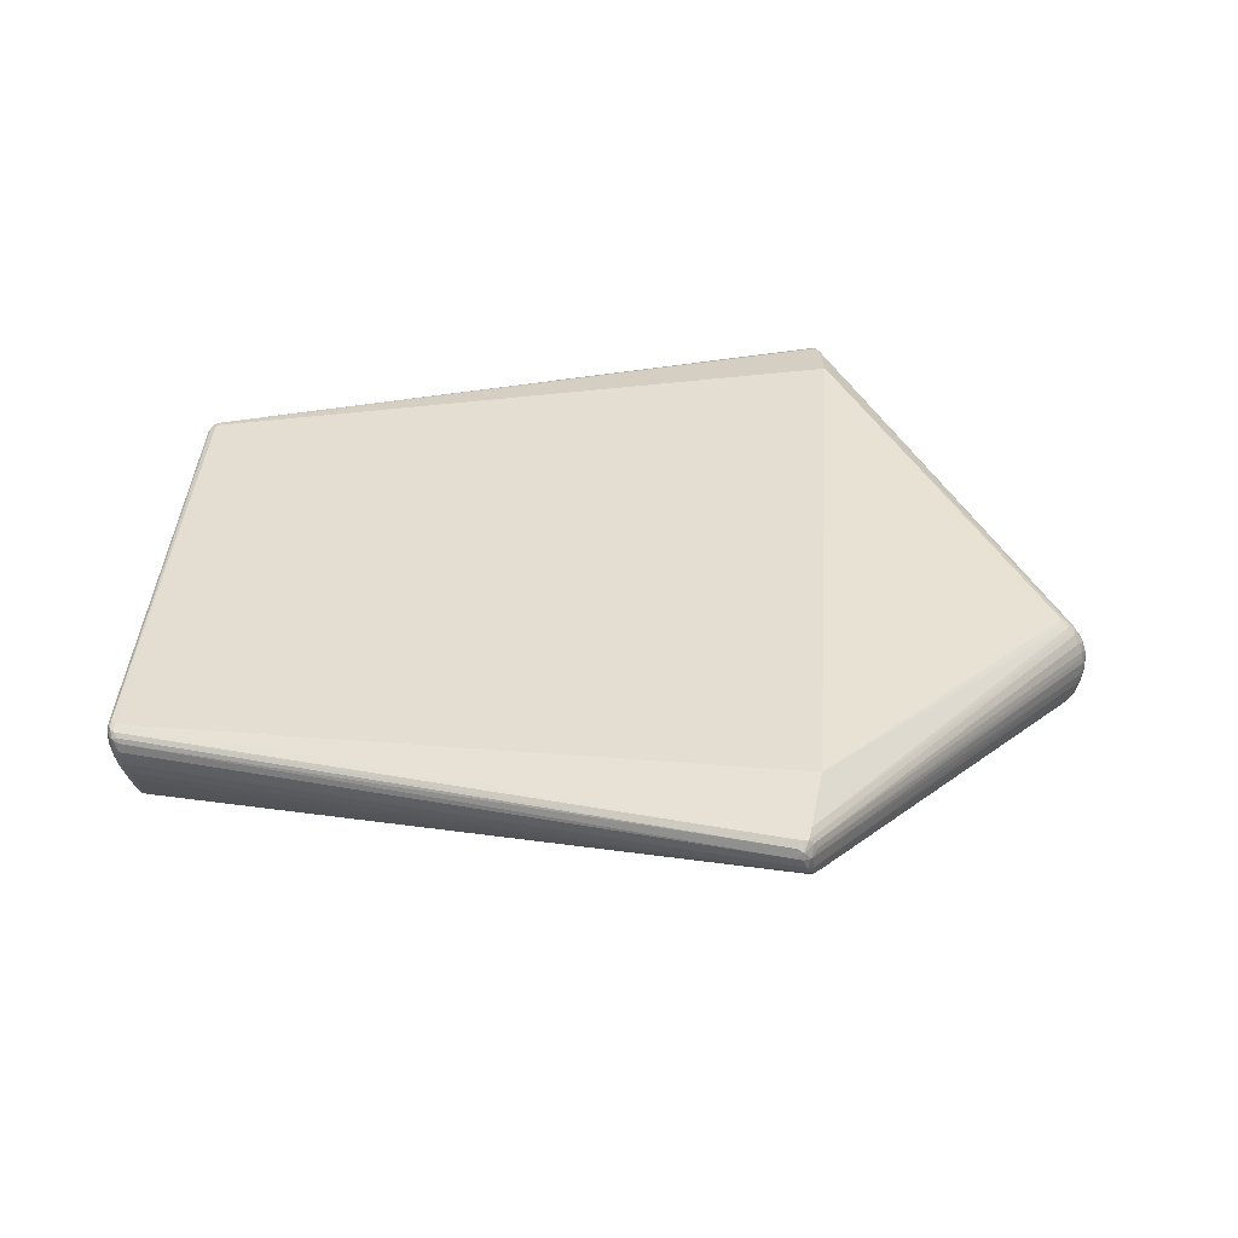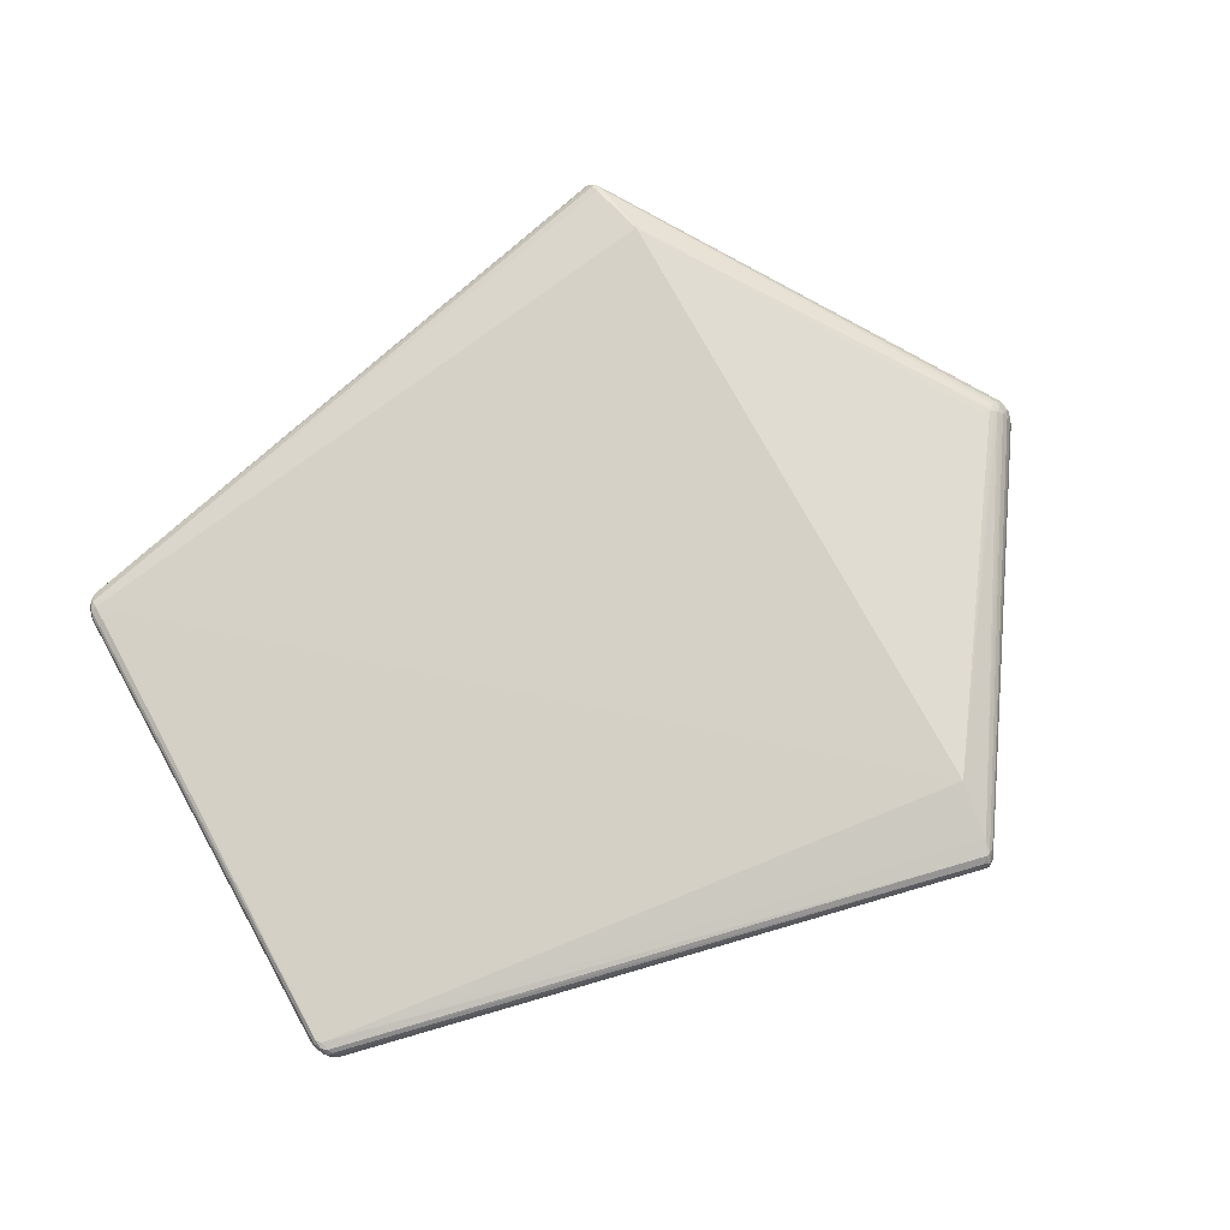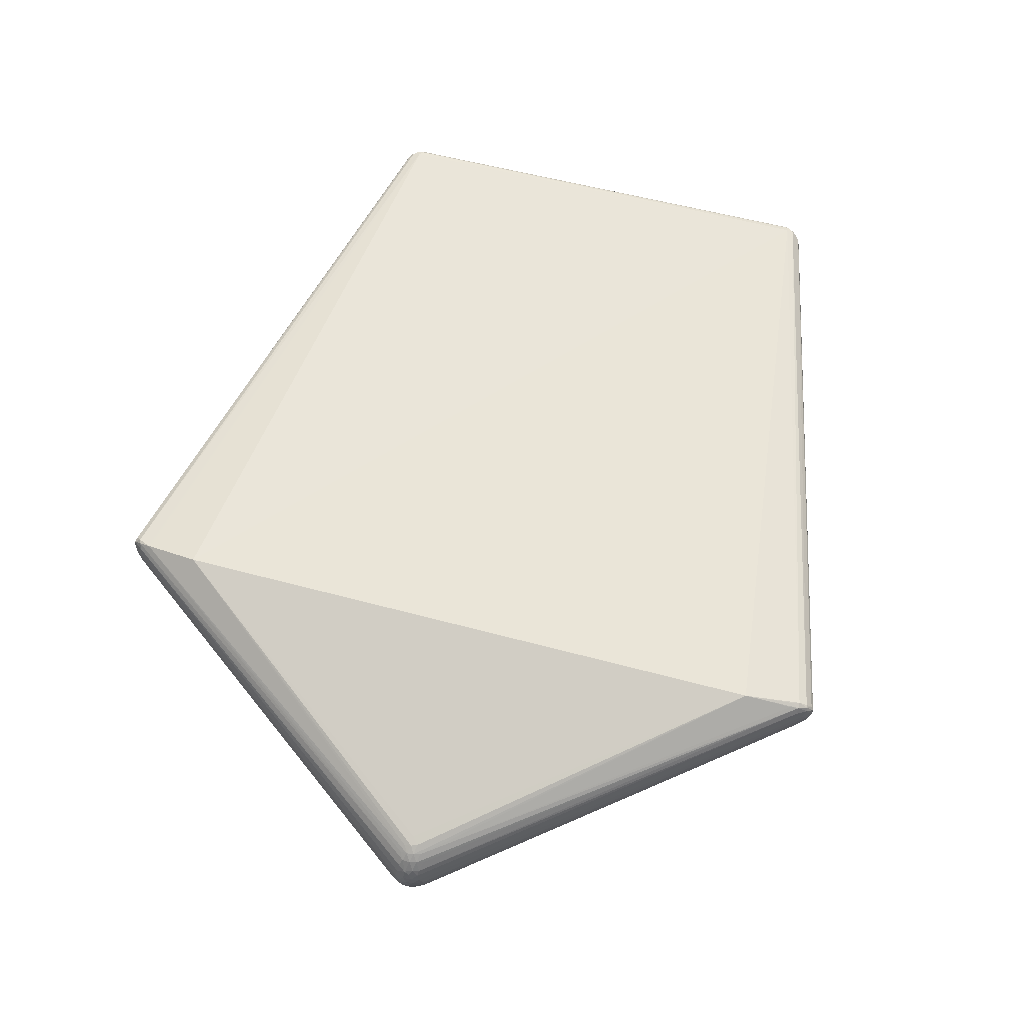
<metadata>
{"format":"obj","ext":"obj","renderer":"f3d","projection":"perspective","resolution":1024,"background":"white","views":[{"elev":38.5,"azim":5.1,"up":"+Z"},{"elev":75.2,"azim":-27.6,"up":"+Z"},{"elev":63.9,"azim":106.0,"up":"+Z"}]}
</metadata>
<code>
v 0.2368 0.07371 -0.07707
v 0.4282 0.01204 -0.06849
v 0.4616 0.01291 -0.04061
v -0.4839 0.2141 -0.05276
v -0.524 0.2604 0.05989
v 0.4541 0.01319 0.03726
v 0.19 -0.4089 0.07077
v 0.1759 -0.4191 0.1171
v 0.1744 0.3953 0.05513
v -0.002319 -0.01043 -0.08139
v 0.2336 -0.05141 -0.07914
v 0.2205 0.04329 -0.07994
v 0.2438 0.1064 -0.07123
v 0.4229 -0.004832 -0.06795
v 0.4126 0.02622 -0.06876
v 0.3988 0.01603 -0.07254
v 0.4538 0.0274 -0.04365
v 0.4481 0.01452 -0.05712
v 0.4357 0.02875 -0.05942
v 0.2344 -0.1833 -0.0486
v 0.2383 0.1276 -0.06664
v 0.4628 -0.0009034 -0.03341
v 0.4527 -0.01334 -0.0383
v 0.4534 -0.0003584 -0.04996
v -0.5176 0.2438 0.002697
v -0.5075 0.2366 -0.02574
v -0.4956 0.2284 -0.04406
v 0.2115 0.2494 -0.02415
v 0.218 0.2518 -0.02226
v 0.4572 0.03826 -0.008351
v 0.4573 0.0343 -0.0234
v 0.4678 0.0065 -0.02236
v 0.4652 -0.004377 -0.01071
v 0.2085 -0.2797 -0.009795
v 0.2192 -0.2792 -0.008165
v -0.5237 0.2508 0.03225
v -0.5187 0.2542 0.02465
v -0.5161 0.2666 0.04809
v -0.5074 0.264 0.0294
v 0.4466 0.007656 0.04409
v 0.4612 -0.006693 0.01236
v -0.5139 -0.2686 0.03833
v -0.5176 -0.2598 0.05565
v -0.5292 0.2386 0.04639
v -0.5283 0.2519 0.06083
v 0.443 0.02378 0.0443
v 0.4354 0.0176 0.05135
v -0.5092 0.2719 0.06014
v -0.5258 0.252 0.07694
v -0.5071 -0.2834 0.05409
v -0.5011 -0.2833 0.06903
v -0.516 0.2685 0.06898
v 0.1761 -0.4239 0.08235
v 0.1843 -0.4192 0.07835
v 0.1839 -0.4233 0.09928
v 0.1725 0.4195 0.1033
v 0.1668 0.4234 0.1114
v 0.1709 0.403 0.121
v 0.1609 0.4274 0.08427
v 0.1827 -0.4082 0.0655
v 0.1708 0.4181 0.0755
v 0.1894 0.3815 0.05284
v -0.5075 -0.2744 0.02666
v 0.4626 0.02455 0.01822
v 0.4697 0.01181 0.00264
v 0.2188 -0.2971 0.003027
v -0.5003 -0.2697 0.00559
v 0.4672 0.01768 -0.0211
v -0.5013 -0.2457 -0.03366
v -0.4849 0.2198 -0.05124
v 0.243 -0.07778 -0.07602
v -0.008524 0.03563 -0.07945
v -0.007472 -0.02761 -0.08092
v 0.2122 0.01466 -0.08046
v 0.2297 0.05798 -0.07885
v 0.2413 0.09023 -0.07447
v 0.4271 0.00249 -0.06851
v 0.4122 0.0162 -0.07152
v 0.4357 0.005563 -0.06538
v 0.4474 0.03476 -0.04363
v 0.4555 0.01414 -0.04964
v 0.4326 0.02098 -0.06482
v 0.2344 -0.1642 -0.05512
v 0.463 0.005844 -0.03748
v 0.4576 -0.01242 -0.02882
v -0.4796 -0.2319 -0.04992
v -0.5038 0.2241 -0.04645
v -0.4923 0.2128 -0.05298
v -0.512 0.2156 -0.04035
v -0.5207 0.2395 0.004794
v -0.5087 0.2457 -0.00726
v -0.5036 0.2465 -0.008413
v 0.4625 0.03029 -0.01243
v 0.466 0.01085 -0.02963
v 0.4679 0.001483 -0.0002733
v -0.5137 -0.2529 0.01189
v -0.519 0.2242 -0.0176
v 0.2107 -0.2644 -0.01798
v -0.5216 0.26 0.04641
v -0.5199 0.2651 0.05628
v 0.1848 0.3804 0.04912
v -0.5158 -0.2678 0.0615
v -0.526 0.2368 0.0265
v -0.499 -0.2848 0.03636
v -0.5075 0.2715 0.05094
v -0.5117 -0.2777 0.06445
v 0.1687 -0.4276 0.1016
v -0.5197 0.2513 0.07992
v 0.1755 -0.4284 0.09267
v 0.1877 -0.4178 0.0843
v 0.1695 0.4247 0.09745
v 0.171 -0.4248 0.1117
v 0.1645 0.4297 0.09818
v 0.1898 -0.4126 0.1036
v 0.1668 0.4265 0.08733
v 0.1732 0.4063 0.06324
v -0.511 -0.2647 0.01774
v 0.4522 0.02111 0.0371
v 0.4603 0.01827 0.02725
v -0.5005 -0.2799 0.02579
v 0.4642 0.01761 -0.03187
v -0.5083 -0.233 -0.03635
v 0.2422 -0.1471 -0.05885
v 0.2346 -0.1444 -0.06059
v 0.2384 -0.08976 -0.07395
v 0.001863 0.009041 -0.08103
v 0.209 0.0291 -0.08025
v 0.2294 0.07944 -0.0763
v 0.2465 0.122 -0.06708
v 0.4227 -0.01094 -0.06514
v 0.421 0.02004 -0.069
v -0.01681 -0.03768 -0.0799
v 0.4455 -0.007971 -0.05307
v 0.4585 0.02013 -0.04262
v 0.4391 0.0139 -0.06336
v 0.4379 0.03577 -0.05204
v 0.2341 -0.1975 -0.04283
v 0.2172 0.2164 -0.0389
v 0.4599 -0.007211 -0.03369
v 0.458 0.006712 -0.04661
v -0.4931 -0.2317 -0.04986
v -0.5098 0.2212 -0.04282
v -0.5087 0.2297 -0.03593
v -0.5016 0.2295 -0.04138
v 0.2164 0.2348 -0.03118
v 0.2229 0.2324 -0.03115
v 0.4632 0.03056 -0.001915
v 0.4688 0.004117 -0.01029
v 0.4622 -0.008462 -0.01807
v -0.5158 0.2169 -0.03033
v 0.2134 -0.2717 -0.01415
v -0.5177 -0.2512 0.04469
v -0.5138 0.2502 0.00779
v -0.509 0.2551 0.01168
v 0.439 0.00338 0.0483
v 0.4537 0.004547 0.0363
v 0.4634 0.008991 0.02367
v 0.4378 0.01049 0.05052
v -0.5017 -0.2863 0.04519
v -0.5099 -0.2745 0.07237
v -0.5215 0.2641 0.06715
v 0.1806 -0.4259 0.08836
v 0.1744 0.4162 0.07973
v 0.1605 0.4305 0.1037
v 0.1737 0.4124 0.112
v 0.1611 0.4212 0.1165
v 0.1662 0.4031 0.123
v 0.1897 -0.342 0.1328
v 0.1585 0.4277 0.108
v -0.5144 -0.2662 0.0707
v 0.1865 -0.4106 0.06802
v 0.1785 0.3976 0.05866
v 0.1606 0.4214 0.07602
v 0.1932 -0.3977 0.06107
v -0.5042 -0.2805 0.03295
v 0.4639 0.02731 0.00874
v 0.4679 0.02054 0.0007541
v 0.2232 -0.3021 0.009943
v 0.4662 0.02394 -0.011
v -0.5018 -0.237 -0.04644
v 0.2233 0.2168 -0.03839
v 0.2354 -0.1206 -0.06664
v -0.009468 0.01996 -0.08073
v 0.2157 -0.01041 -0.08032
v 0.2233 0.02868 -0.08018
v 0.4323 -0.002763 -0.06508
v 0.4347 -0.009023 -0.0601
v 0.4514 0.02155 -0.0515
v 0.4427 0.02176 -0.05887
v 0.4454 0.02887 -0.05221
v 0.2274 -0.1954 -0.04468
v 0.227 -0.1809 -0.0501
v 0.2402 0.1418 -0.06228
v 0.2349 0.1674 -0.05428
v 0.4537 -0.007229 -0.0447
v 0.4589 -0.0003721 -0.04247
v -0.491 -0.2363 -0.0483
v -0.5003 0.2121 -0.051
v -0.5058 0.2168 -0.04825
v -0.5165 0.237 -0.01116
v -0.5128 0.2404 -0.01264
v -0.5117 0.2343 -0.02486
v -0.5026 0.238 -0.02614
v 0.2137 0.2644 -0.01585
v 0.2208 0.2685 -0.01045
v 0.465 -0.002336 -0.02245
v 0.2214 -0.2655 -0.01438
v -0.4914 -0.2602 -0.01469
v -0.5217 0.2468 0.01911
v -0.511 0.2681 0.04257
v -0.5134 0.26 0.02701
v 0.4455 -0.0009447 0.04182
v 0.4634 5.978e-05 0.0176
v 0.4582 0.0003021 0.02811
v -0.5156 -0.2603 0.03122
v -0.5163 -0.2652 0.04983
v -0.5172 -0.2558 0.03821
v -0.526 0.2431 0.02985
v -0.53 0.2434 0.05508
v -0.5265 0.2526 0.04806
v 0.4457 0.0159 0.04494
v -0.5296 0.2451 0.06738
v -0.5279 0.2445 0.07459
v -0.5266 0.2557 0.06991
v -0.5002 -0.2878 0.05468
v -0.5 -0.2859 0.06434
v -0.5069 -0.2825 0.06687
v -0.5049 -0.2783 0.07238
v -0.5223 0.2606 0.0745
v -0.5206 0.2586 0.07817
v 0.1765 -0.4288 0.1013
v 0.1768 -0.4269 0.1086
v 0.1629 0.4122 0.1214
v 0.1771 -0.4016 0.1206
v 0.1823 -0.4049 0.1205
v 0.1641 0.4222 0.1157
v 0.1689 0.4126 0.1191
v 0.1772 0.3485 0.1352
v 0.1804 -0.4174 0.1165
v 0.1853 -0.4157 0.1112
v 0.1606 0.4309 0.09286
v -0.5064 -0.2694 0.07473
v -0.5112 -0.2649 0.07425
v 0.1792 -0.4233 0.08072
v 0.1784 -0.4164 0.073
v -0.5165 -0.2617 0.06512
v -0.5174 -0.2544 0.05957
v 0.4272 0.01053 0.05412
v 0.1774 0.4059 0.06668
v 0.1854 0.3926 0.06061
v 0.1648 0.4233 0.07778
v 0.1662 0.4159 0.0694
v 0.1681 0.4074 0.06251
v 0.1876 -0.399 0.05938
v -0.5145 0.2705 0.05991
v -0.5128 -0.2755 0.05316
v -0.5109 -0.273 0.03507
v -0.5076 -0.2798 0.0412
v -0.5303 0.2364 0.05664
v 0.4492 0.0289 0.03523
v 0.4582 0.02564 0.02542
v 0.4648 0.01427 0.02027
v 0.468 0.008128 0.01185
v 0.4673 0.0175 0.01125
v -0.4948 -0.2781 0.01866
v -0.4965 -0.2687 0.001398
v -0.5076 -0.2649 0.008911
v -0.5042 -0.2711 0.01321
v 0.4611 -0.01066 -0.006684
v 0.4651 -0.003468 0.005072
v 0.2137 -0.2868 -0.00529
v 0.4696 0.01449 -0.008762
v 0.4558 0.03156 -0.03395
v 0.4622 0.02772 -0.02287
v 0.4608 0.02453 -0.0333
v -0.4964 -0.251 -0.02828
v -0.4956 -0.2419 -0.04286
v -0.5142 0.2272 -0.0307
v -0.5152 0.2211 -0.03281
v -0.5181 0.2281 -0.01931
v -0.5065 -0.2374 -0.04007
v -0.4974 0.2213 -0.05076
v -0.5044 -0.2344 -0.04574
v 0.2244 0.1814 -0.05079
v 0.2245 0.1987 -0.04526
v 0.4442 0.006756 -0.06038
v 0.4517 0.007043 -0.05413
v 0.444 -0.0006882 -0.05876
v 0.4246 0.02763 -0.06504
v 0.2427 -0.1317 -0.06331
v 0.2429 -0.1096 -0.06921
v 0.4145 0.005207 -0.07123
v 0.2471 -0.09001 -0.07322
v 0.2367 0.1057 -0.07168
v 0.2382 -0.06515 -0.078
v 0.2301 -0.06975 -0.07739
v -0.01688 -0.01703 -0.08094
v -0.01209 0.001337 -0.08125
f 108 168 238
f 238 168 248
f 168 158 248
f 242 243 160
f 242 234 168
f 168 108 242
f 108 243 242
f 122 150 279
f 238 248 47
f 47 248 158
f 233 108 238
f 166 52 230
f 108 233 230
f 230 233 166
f 225 107 226
f 226 107 112
f 168 234 235
f 235 242 8
f 234 242 235
f 228 242 160
f 8 242 228
f 228 112 8
f 49 243 108
f 49 223 243
f 108 230 49
f 8 112 232
f 232 107 231
f 232 112 107
f 46 58 238
f 254 197 34
f 86 191 98
f 98 197 86
f 86 197 141
f 86 124 83
f 279 150 97
f 150 122 97
f 290 124 291
f 83 124 290
f 290 123 83
f 87 143 144
f 142 143 87
f 142 89 279
f 87 144 27
f 27 144 173
f 87 27 282
f 251 144 59
f 173 144 251
f 190 62 80
f 163 30 31
f 58 46 237
f 238 58 237
f 169 52 166
f 169 164 52
f 241 210 105
f 59 39 241
f 39 210 241
f 52 164 48
f 48 241 105
f 164 241 48
f 239 235 8
f 8 232 239
f 239 232 240
f 239 240 214
f 168 235 40
f 226 112 51
f 112 228 51
f 229 230 52
f 229 49 230
f 49 229 224
f 65 263 95
f 95 263 270
f 213 240 114
f 214 240 213
f 270 263 213
f 55 270 114
f 55 232 231
f 114 240 55
f 240 232 55
f 141 197 180
f 136 62 190
f 151 197 98
f 151 34 197
f 192 86 83
f 191 86 192
f 83 20 192
f 192 20 191
f 291 124 182
f 182 86 291
f 124 86 182
f 59 144 203
f 199 142 87
f 87 282 199
f 199 282 198
f 89 142 199
f 61 163 249
f 167 233 238
f 238 237 167
f 167 237 233
f 211 210 39
f 115 251 59
f 59 241 115
f 61 251 115
f 115 163 61
f 52 48 255
f 105 210 255
f 255 48 105
f 155 158 168
f 168 40 155
f 155 40 158
f 235 239 156
f 156 239 214
f 238 47 221
f 221 46 238
f 221 47 158
f 158 40 221
f 161 229 52
f 52 255 161
f 161 255 100
f 161 224 229
f 223 49 222
f 49 224 222
f 222 246 223
f 160 243 170
f 243 223 170
f 223 246 170
f 247 222 259
f 246 222 247
f 96 217 122
f 140 196 24
f 24 195 133
f 196 195 24
f 114 270 41
f 41 213 114
f 270 213 41
f 269 110 149
f 269 55 110
f 270 55 269
f 231 107 109
f 109 159 104
f 107 225 109
f 225 159 109
f 60 197 254
f 245 197 60
f 104 120 265
f 265 109 104
f 171 244 245
f 245 60 171
f 171 60 254
f 277 197 245
f 277 180 197
f 245 244 277
f 283 198 141
f 141 180 283
f 283 199 198
f 89 199 283
f 283 122 279
f 279 89 283
f 204 101 205
f 9 101 204
f 173 251 252
f 252 27 173
f 252 282 27
f 252 251 61
f 254 34 271
f 34 151 271
f 271 66 254
f 66 187 178
f 178 187 133
f 45 222 224
f 38 99 100
f 100 255 38
f 38 255 210
f 210 211 38
f 296 86 141
f 92 39 59
f 59 203 92
f 80 249 273
f 273 249 163
f 273 163 31
f 250 80 62
f 250 249 80
f 264 263 65
f 237 57 236
f 166 233 236
f 233 237 236
f 236 57 164
f 236 169 166
f 164 169 236
f 113 241 164
f 113 115 241
f 164 57 113
f 212 40 235
f 235 156 212
f 212 156 40
f 259 217 152
f 281 96 122
f 117 96 281
f 122 283 281
f 281 283 180
f 217 96 215
f 215 96 117
f 159 258 175
f 175 120 104
f 104 159 175
f 274 68 275
f 274 273 31
f 275 273 274
f 68 32 94
f 162 109 244
f 110 55 162
f 162 55 231
f 231 109 162
f 244 109 53
f 109 265 53
f 53 265 266
f 53 277 244
f 276 277 53
f 149 110 85
f 133 195 174
f 174 178 133
f 174 171 254
f 66 178 174
f 254 66 174
f 67 276 266
f 67 265 120
f 266 265 67
f 70 282 145
f 253 9 282
f 282 252 253
f 70 285 284
f 284 21 70
f 294 21 13
f 13 76 294
f 193 284 285
f 21 284 193
f 35 187 66
f 66 271 35
f 35 271 151
f 137 151 98
f 98 191 137
f 191 20 137
f 279 97 280
f 99 38 37
f 37 38 211
f 224 161 5
f 5 45 224
f 5 161 100
f 5 220 45
f 100 99 5
f 99 220 5
f 259 222 219
f 222 45 219
f 45 220 219
f 188 189 190
f 190 189 19
f 19 136 190
f 62 136 19
f 19 101 62
f 205 101 19
f 291 86 125
f 16 11 184
f 75 1 16
f 141 198 88
f 198 282 88
f 184 11 10
f 80 273 17
f 134 188 17
f 275 134 17
f 17 273 275
f 190 80 17
f 17 188 190
f 172 250 62
f 249 250 172
f 62 101 172
f 172 101 9
f 237 260 261
f 154 211 39
f 39 92 154
f 154 92 203
f 203 91 154
f 26 91 203
f 26 144 143
f 26 203 144
f 143 202 26
f 202 201 26
f 26 201 91
f 115 113 111
f 56 147 111
f 111 57 56
f 111 113 57
f 111 147 30
f 30 163 111
f 163 115 111
f 102 170 246
f 42 215 117
f 227 225 226
f 226 51 227
f 227 228 160
f 227 51 228
f 50 258 159
f 50 256 258
f 50 159 225
f 225 227 50
f 79 286 288
f 133 187 288
f 288 24 133
f 140 24 287
f 24 288 287
f 287 288 286
f 18 287 286
f 189 188 18
f 65 95 148
f 272 32 68
f 65 148 272
f 272 148 32
f 68 274 179
f 179 272 68
f 31 30 93
f 93 274 31
f 30 147 93
f 147 179 93
f 93 179 274
f 121 134 275
f 275 68 121
f 68 94 121
f 84 196 140
f 84 94 32
f 110 162 54
f 54 162 244
f 244 171 54
f 266 276 208
f 208 53 266
f 276 53 208
f 7 174 195
f 171 174 7
f 7 54 171
f 7 85 110
f 110 54 7
f 139 195 196
f 149 85 139
f 85 7 139
f 276 67 69
f 180 277 69
f 69 277 276
f 69 281 180
f 120 175 268
f 268 67 120
f 268 69 67
f 281 69 268
f 138 285 70
f 70 145 138
f 28 145 282
f 282 9 28
f 9 204 28
f 129 13 21
f 129 193 15
f 21 193 129
f 194 285 15
f 15 193 194
f 194 193 285
f 187 35 130
f 25 201 200
f 200 201 202
f 279 280 278
f 278 142 279
f 143 142 278
f 278 202 143
f 278 200 202
f 280 200 278
f 99 37 36
f 36 220 99
f 259 219 44
f 44 97 122
f 44 217 259
f 122 217 44
f 71 296 295
f 86 296 71
f 71 125 86
f 185 16 184
f 292 71 295
f 295 11 292
f 11 16 292
f 141 88 297
f 297 88 298
f 298 10 297
f 298 88 183
f 72 1 75
f 75 183 72
f 72 183 88
f 76 1 128
f 128 88 76
f 1 72 128
f 128 72 88
f 294 76 4
f 76 88 4
f 4 21 294
f 70 21 4
f 4 282 70
f 4 88 282
f 116 253 252
f 249 172 116
f 9 253 116
f 116 172 9
f 61 249 116
f 116 252 61
f 56 57 64
f 40 156 6
f 6 221 40
f 165 57 237
f 237 261 165
f 165 64 57
f 261 64 165
f 25 37 153
f 153 201 25
f 153 37 211
f 91 201 153
f 211 154 153
f 153 154 91
f 160 170 106
f 170 102 106
f 106 227 160
f 106 102 256
f 256 50 106
f 106 50 227
f 246 247 43
f 43 102 246
f 43 152 217
f 43 247 259
f 259 152 43
f 257 42 117
f 258 256 257
f 256 42 257
f 79 288 186
f 186 288 187
f 187 130 186
f 189 18 135
f 79 2 135
f 135 286 79
f 135 18 286
f 81 18 188
f 81 188 134
f 140 287 81
f 287 18 81
f 33 148 95
f 33 269 149
f 33 95 270
f 270 269 33
f 272 179 177
f 177 264 65
f 65 272 177
f 177 179 147
f 22 84 32
f 196 84 22
f 22 139 196
f 23 7 195
f 195 139 23
f 23 139 7
f 285 138 181
f 181 138 145
f 145 146 181
f 15 285 181
f 29 146 145
f 29 28 204
f 145 28 29
f 29 204 205
f 205 19 29
f 207 35 151
f 207 130 35
f 151 137 207
f 137 130 207
f 77 292 2
f 77 2 79
f 79 186 77
f 209 37 25
f 209 36 37
f 25 200 209
f 218 219 220
f 220 36 218
f 218 44 219
f 36 209 218
f 218 280 97
f 291 125 293
f 125 71 293
f 71 292 293
f 74 185 184
f 127 185 74
f 184 10 74
f 74 10 298
f 298 127 74
f 75 16 12
f 12 185 127
f 16 185 12
f 12 183 75
f 12 127 298
f 78 292 16
f 15 131 78
f 2 292 78
f 78 131 2
f 78 129 15
f 13 129 78
f 76 13 78
f 78 1 76
f 78 16 1
f 82 19 189
f 189 135 82
f 2 131 82
f 82 135 2
f 119 64 261
f 157 156 214
f 157 6 156
f 157 119 6
f 214 213 157
f 157 213 263
f 46 221 118
f 221 6 118
f 118 237 46
f 118 260 237
f 6 119 118
f 118 261 260
f 118 119 261
f 102 43 216
f 256 102 216
f 216 42 256
f 215 42 216
f 217 215 216
f 216 43 217
f 117 281 267
f 281 268 267
f 63 268 175
f 63 175 258
f 258 257 63
f 63 267 268
f 63 257 117
f 117 267 63
f 3 81 134
f 134 121 3
f 3 84 140
f 140 81 3
f 3 121 94
f 94 84 3
f 176 177 147
f 176 64 264
f 264 177 176
f 176 147 56
f 56 64 176
f 32 148 206
f 206 22 32
f 148 33 206
f 206 33 149
f 149 139 206
f 139 22 206
f 289 29 19
f 146 29 289
f 19 82 289
f 289 82 131
f 289 131 15
f 15 181 289
f 289 181 146
f 14 186 130
f 14 77 186
f 14 20 83
f 83 123 14
f 14 137 20
f 14 130 137
f 123 290 14
f 14 290 291
f 292 77 14
f 291 293 14
f 14 293 292
f 90 200 280
f 90 209 200
f 280 218 90
f 90 218 209
f 97 44 103
f 103 218 97
f 44 218 103
f 298 183 126
f 126 12 298
f 183 12 126
f 73 297 10
f 73 10 11
f 141 297 73
f 73 11 295
f 119 157 262
f 264 64 262
f 64 119 262
f 263 264 262
f 262 157 263
f 141 73 132
f 132 296 141
f 132 73 295
f 295 296 132

</code>
